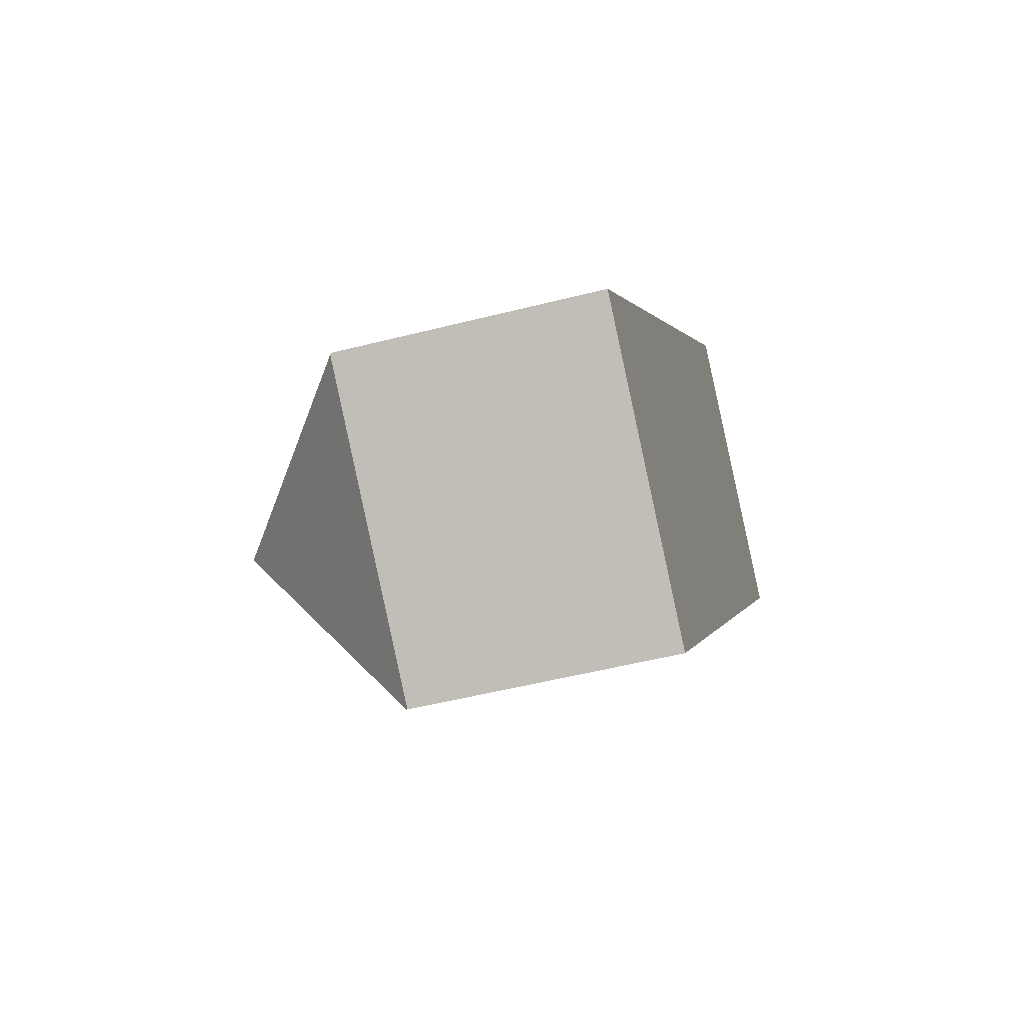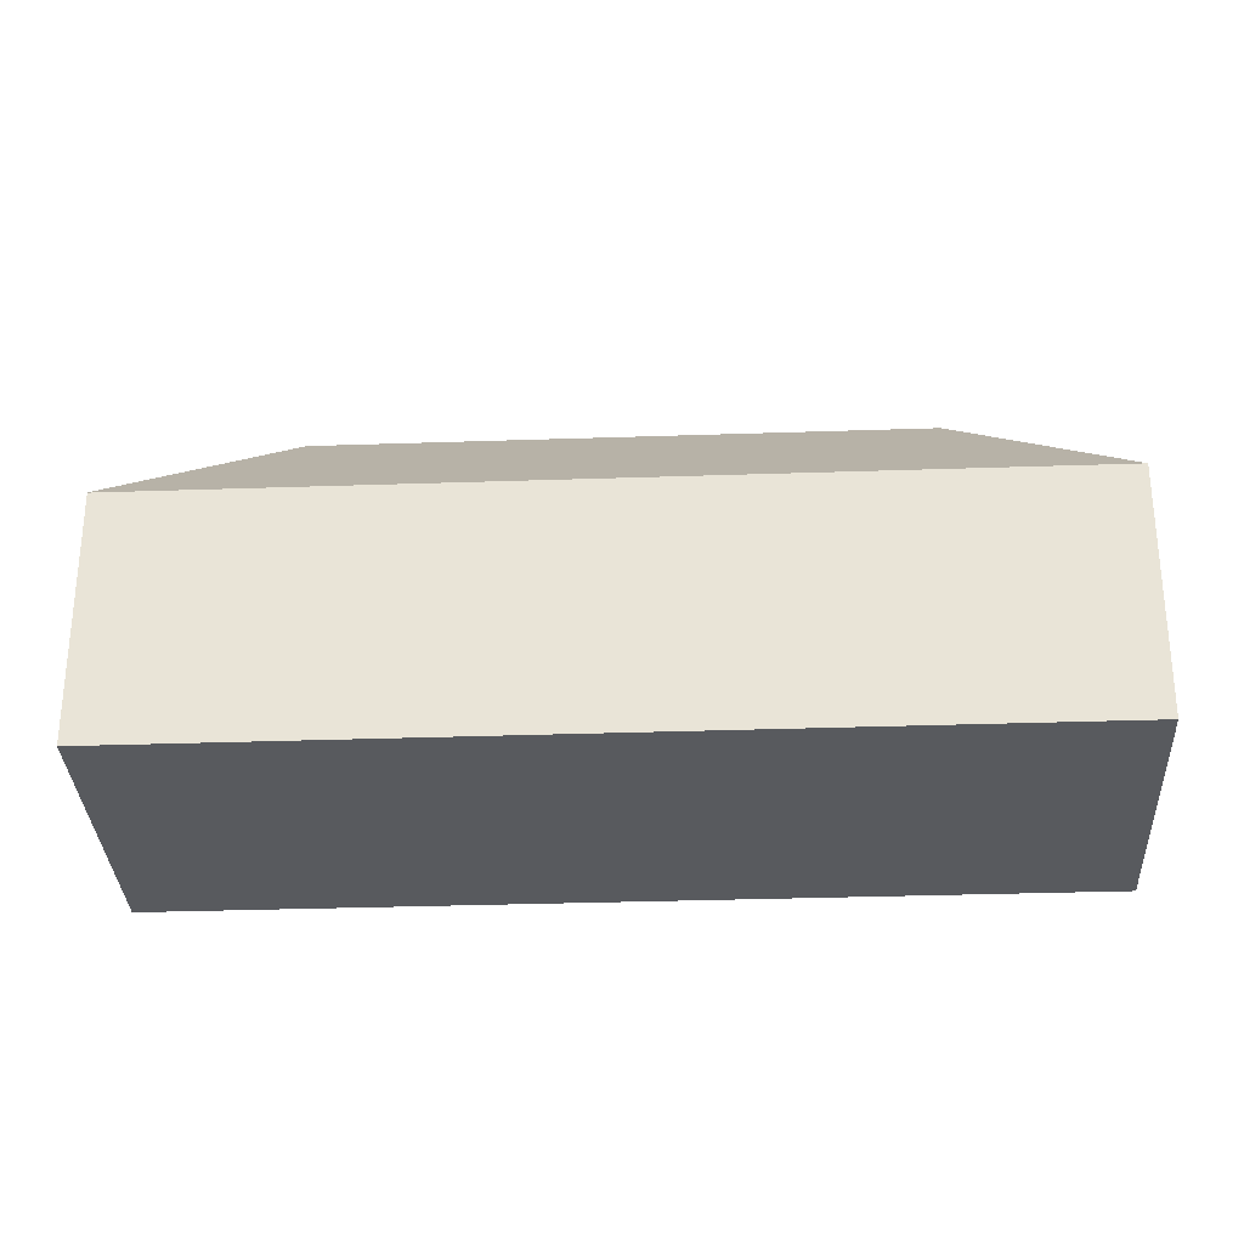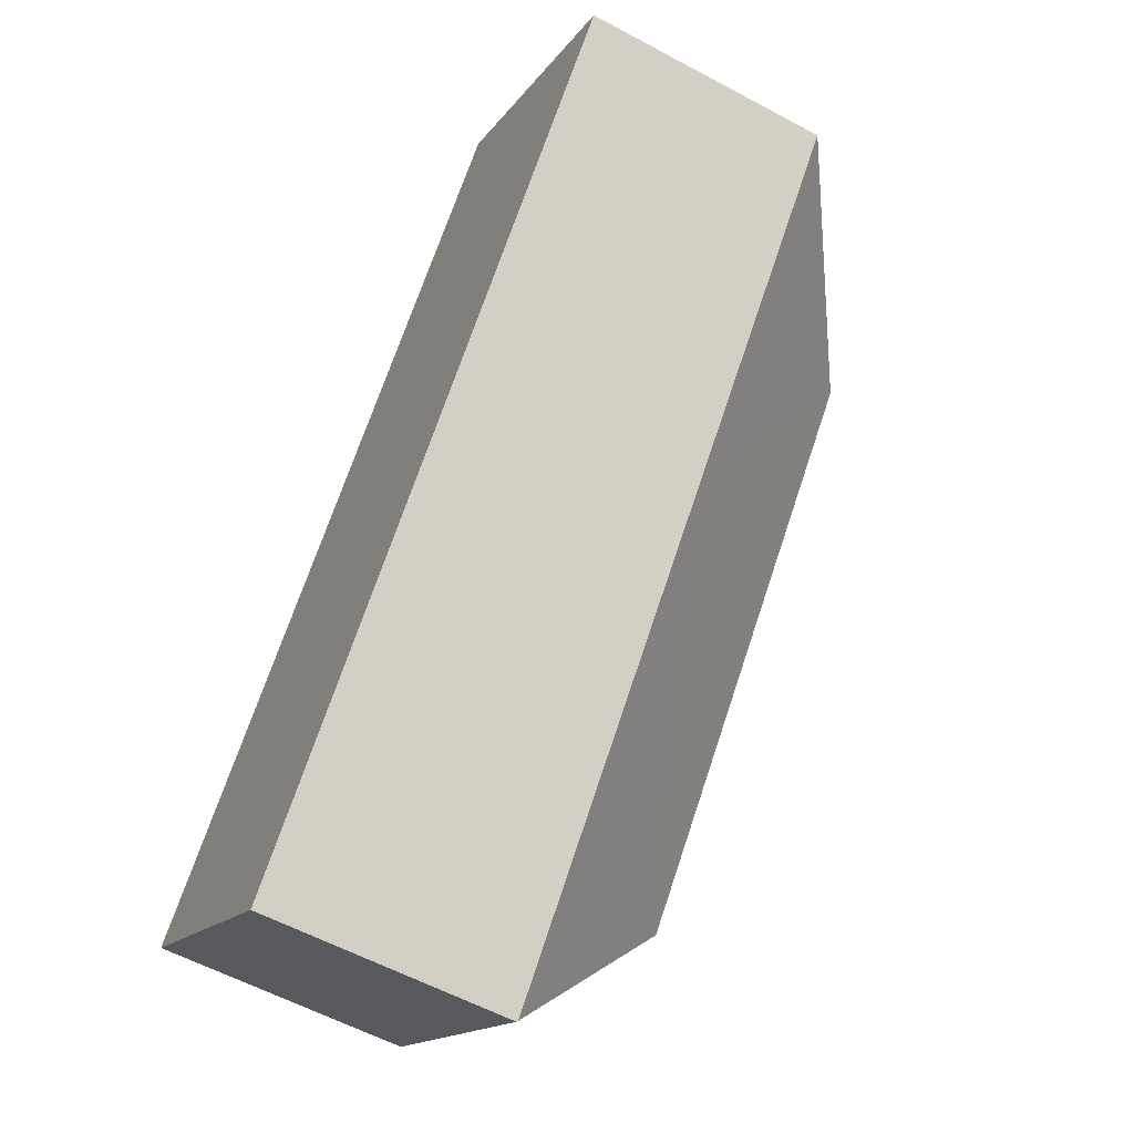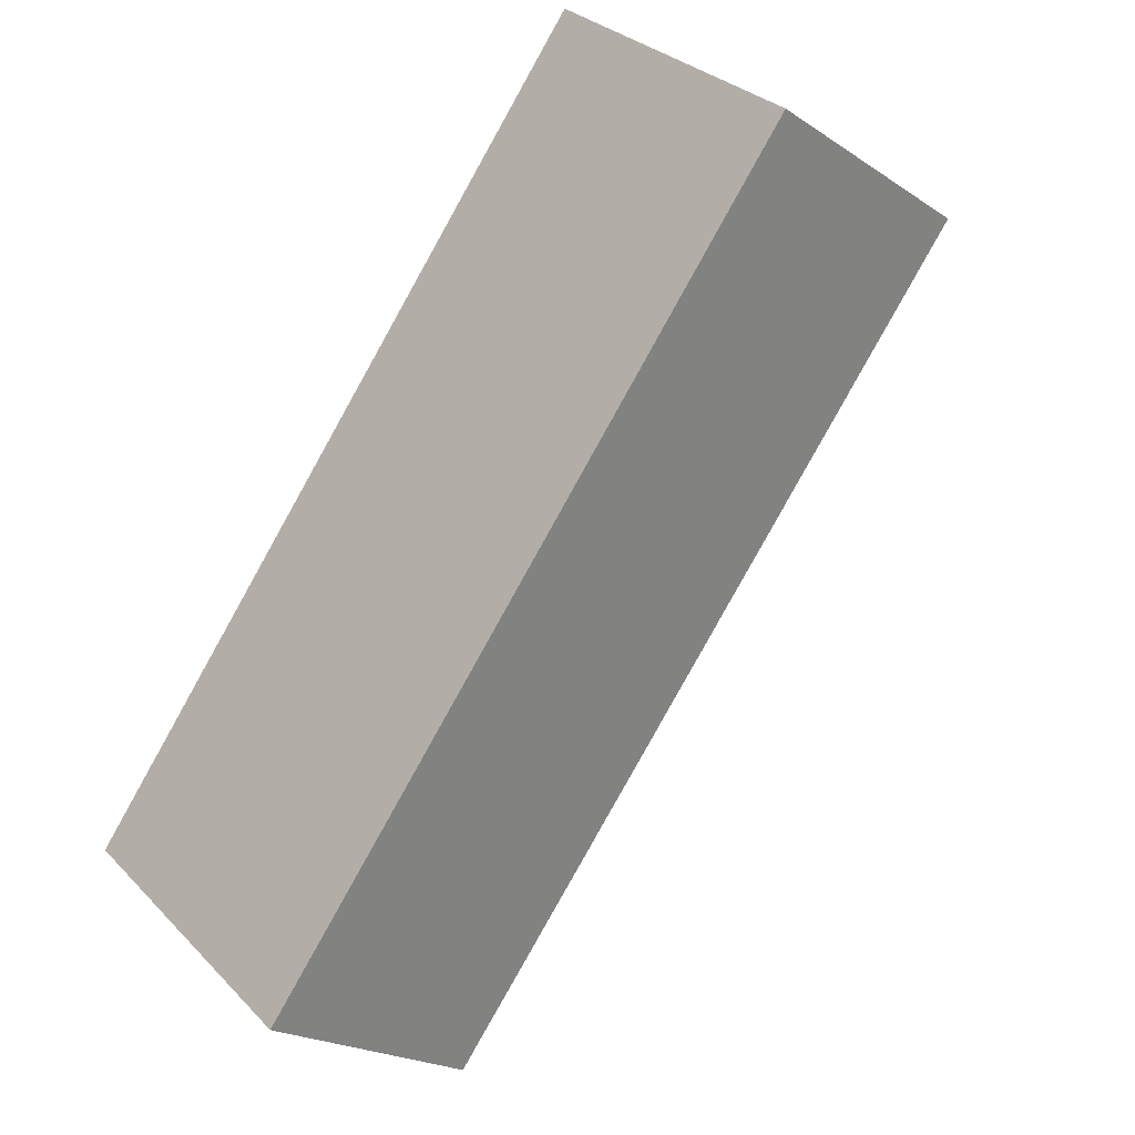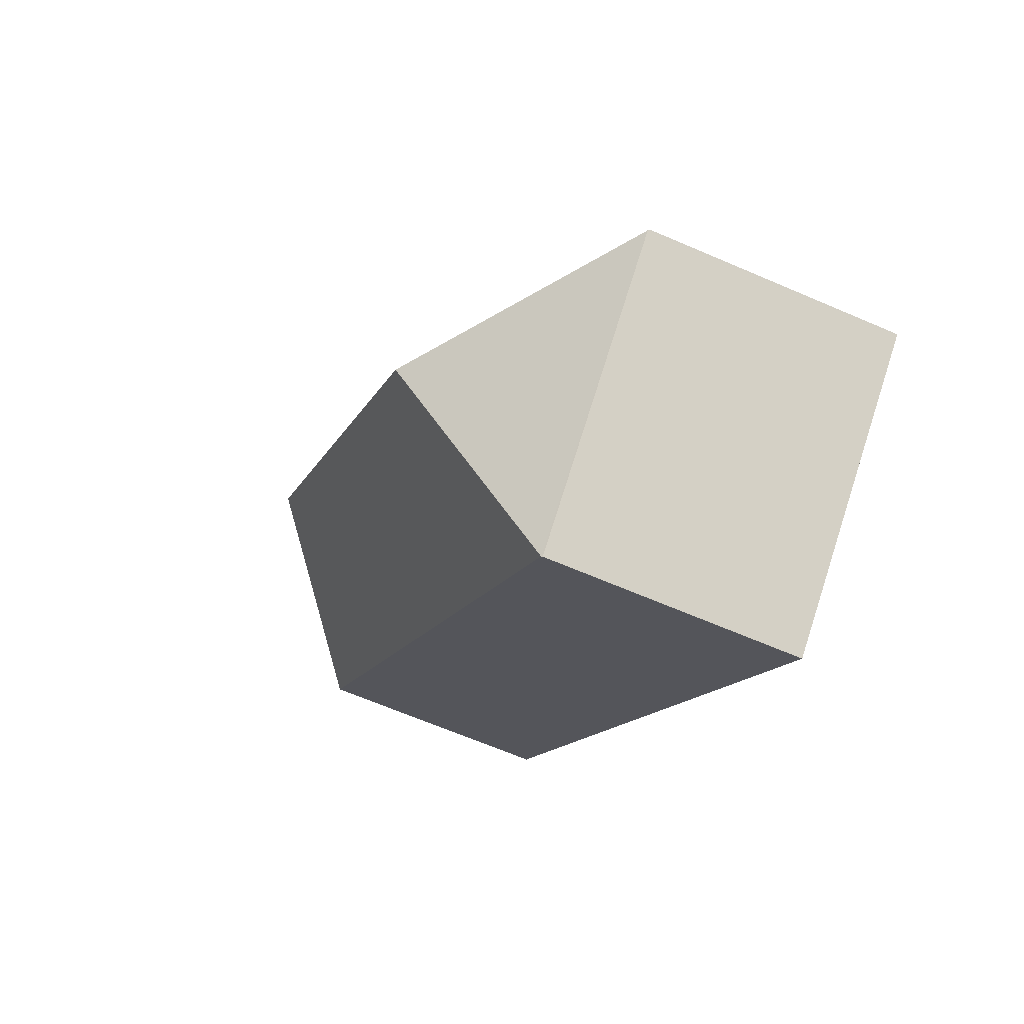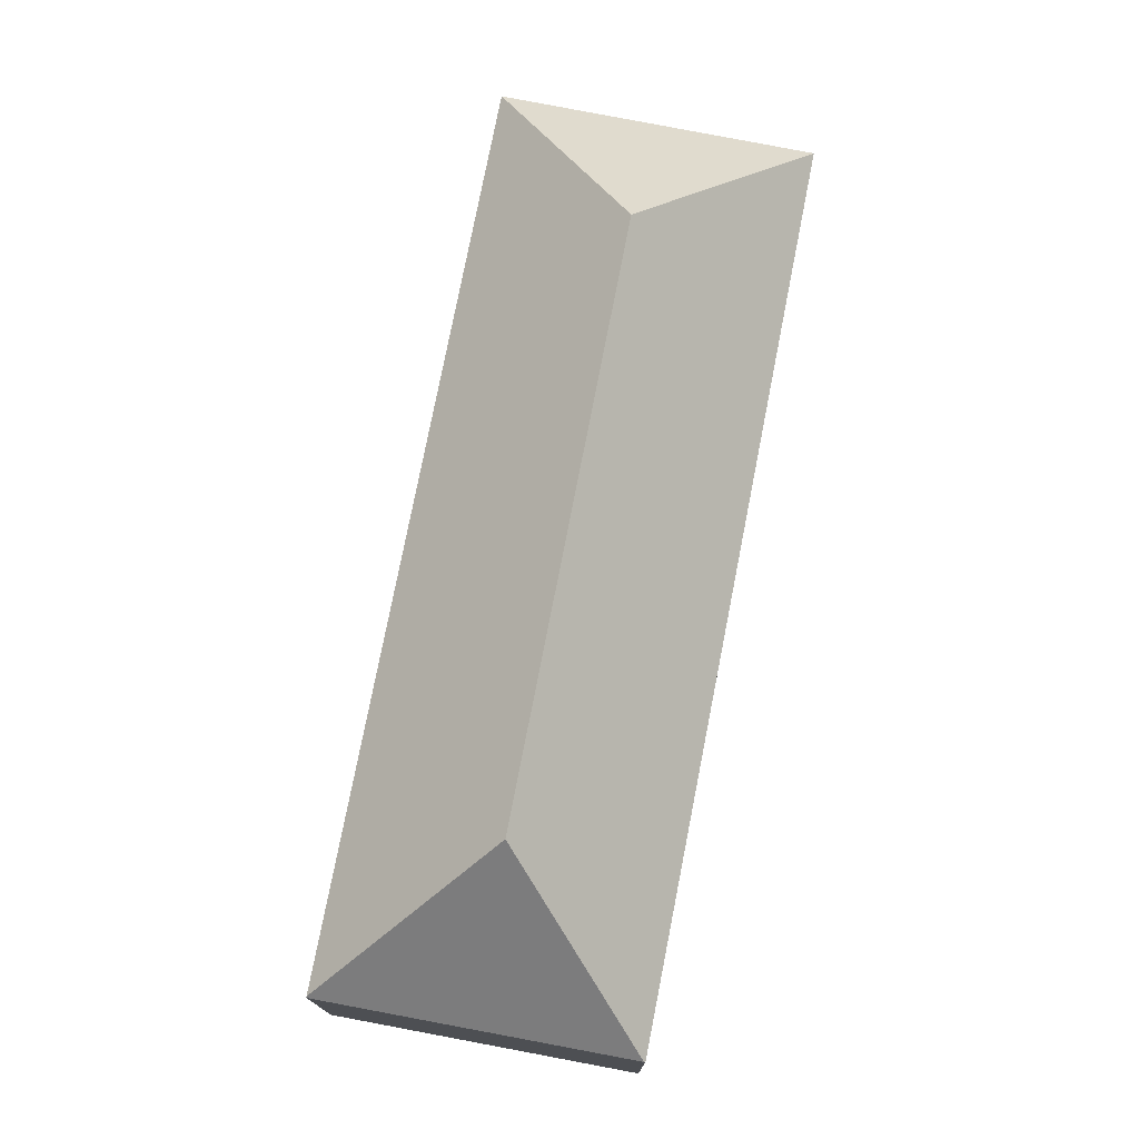
<metadata>
{"format":"obj","ext":"obj","renderer":"f3d","projection":"perspective","resolution":1024,"background":"white","views":[{"elev":-50.3,"azim":-74.3,"up":"+Z"},{"elev":-31.1,"azim":-47.3,"up":"+Y"},{"elev":-58.4,"azim":60.9,"up":"+Z"},{"elev":-21.4,"azim":40.6,"up":"+Z"},{"elev":-64.3,"azim":-113.7,"up":"+Z"},{"elev":76.5,"azim":-129.1,"up":"+Y"}]}
</metadata>
<code>
v  20.83 13.9 16.38
v  20.12 8.587 24.12
v  28.57 8.593 17.08
v  5.656 8.595 6.779
v  7.707 13.9 0.665
v  0 8.597 5.264e-16
v  0.035 8.641 -0.029
v  19.97 8.592 6.779
v  8.408 8.593 -7.069
v  8.381 8.553 -7.101
v  8.381 4.348e-16 -7.101
v  0.035 1.776e-18 -0.029
v  0 0 0
v  5.656 -4.151e-16 6.779
v  20.12 -1.477e-15 24.12
v  28.57 -1.046e-15 17.08
v  19.97 -4.151e-16 6.779
v  8.408 4.329e-16 -7.069
g defaultobject
f 1 2 3
f 1 4 2
f 4 1 5
f 4 5 6
f 6 5 7
f 8 1 3
f 1 8 5
f 5 8 9
f 7 9 10
f 9 7 5
f 11 7 10
f 7 11 12
f 7 12 6
f 6 12 13
f 13 4 6
f 4 13 14
f 4 14 2
f 2 14 15
f 2 16 3
f 16 2 15
f 16 8 3
f 8 16 17
f 8 17 9
f 9 17 18
f 9 18 10
f 10 18 11
f 14 16 15
f 16 14 17
f 17 14 13
f 17 13 12
f 17 12 18
f 18 12 11

</code>
